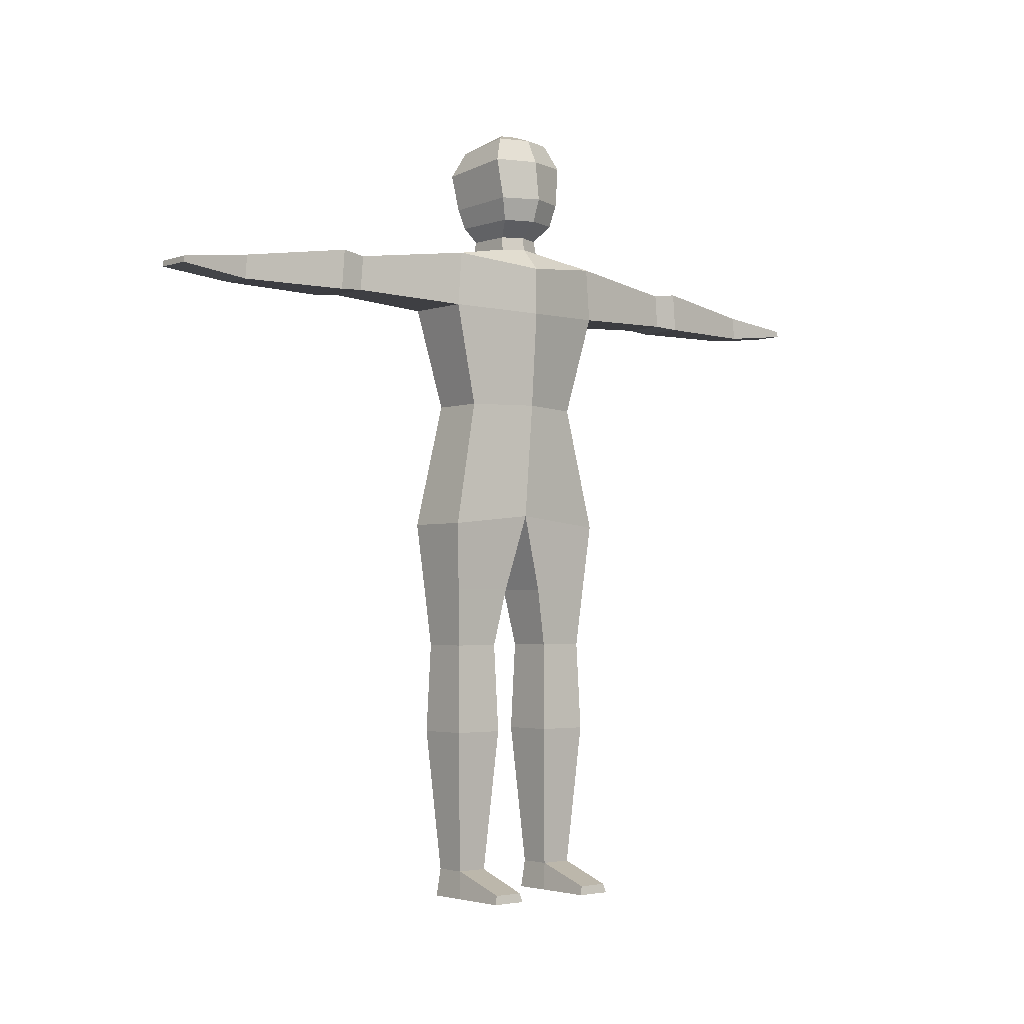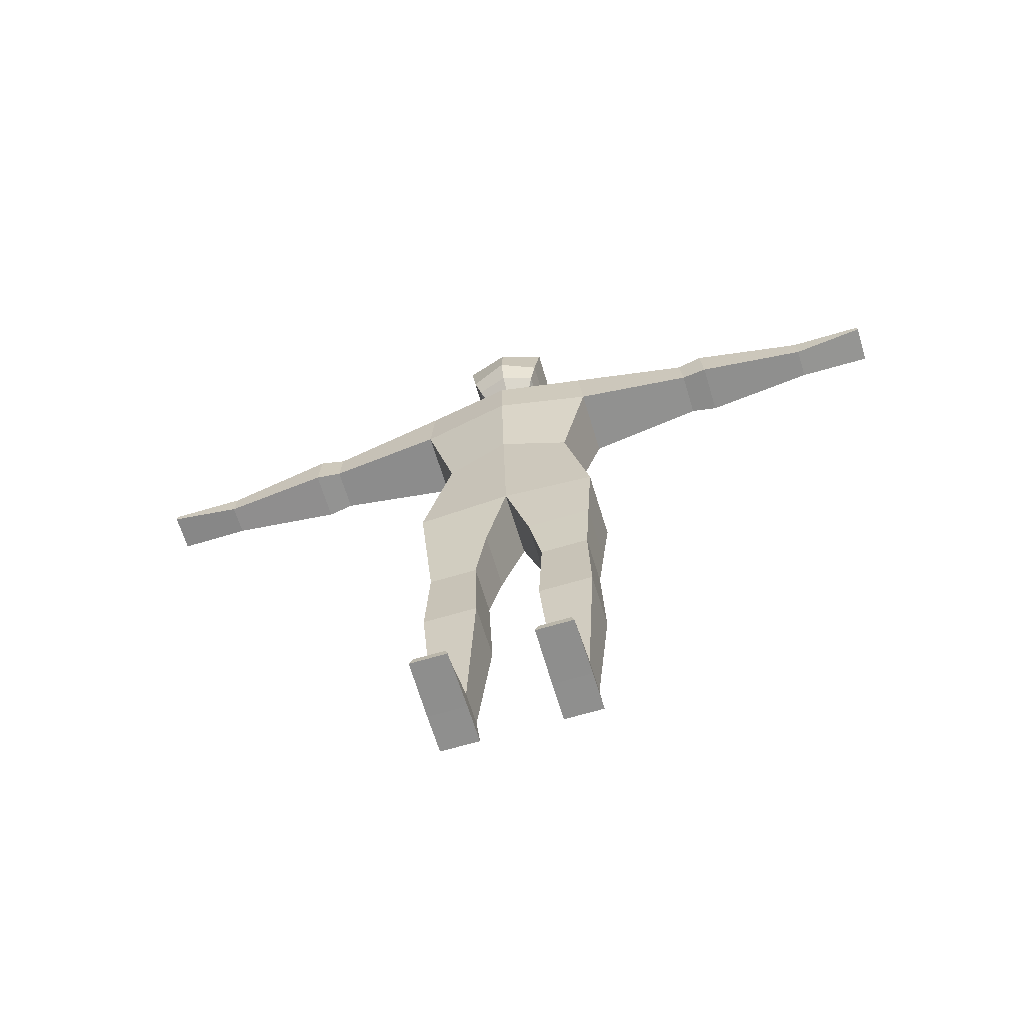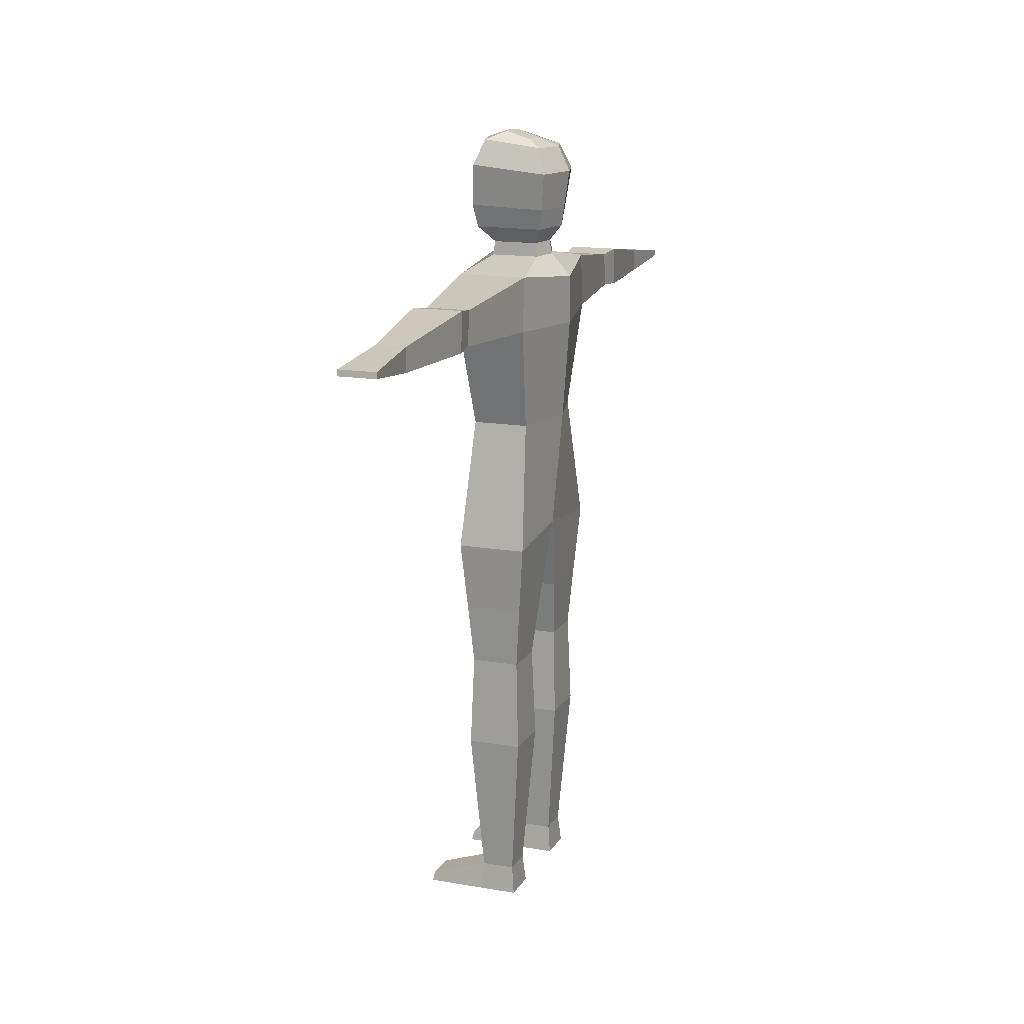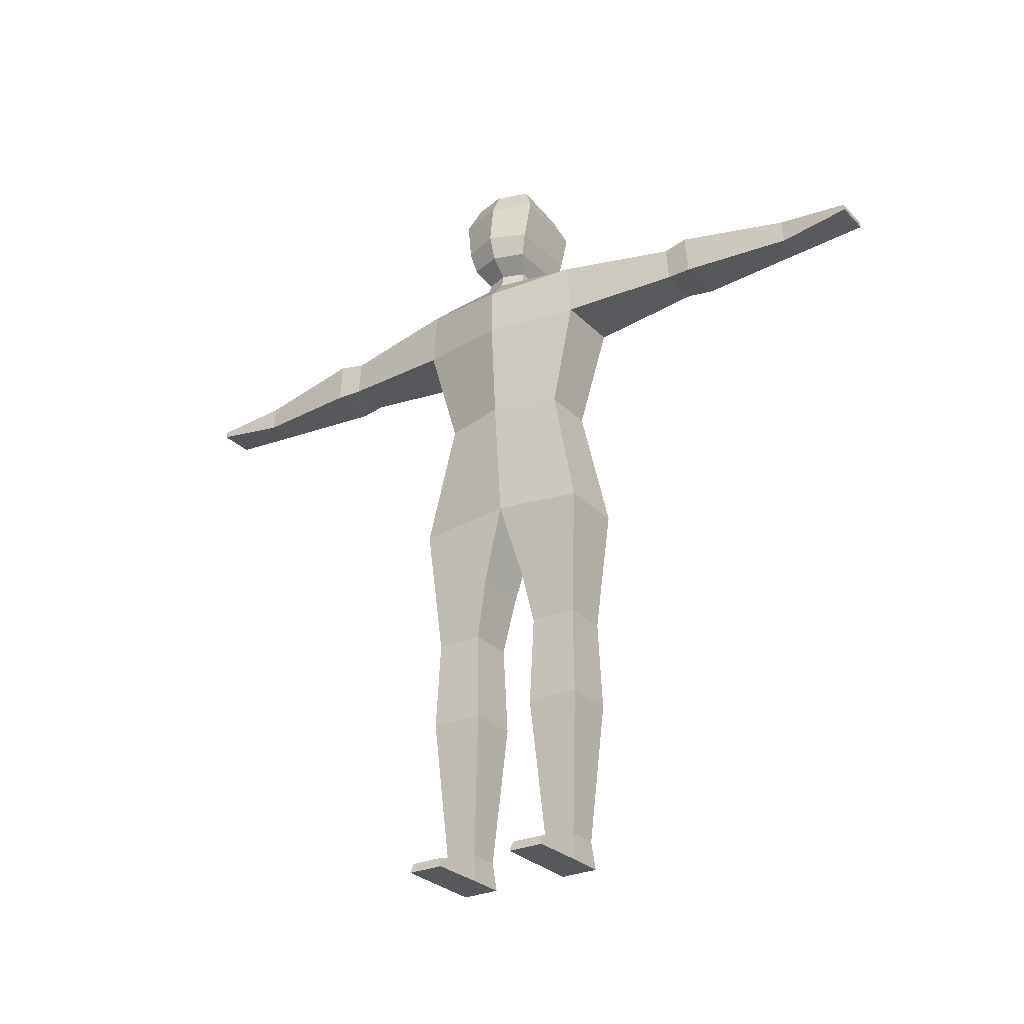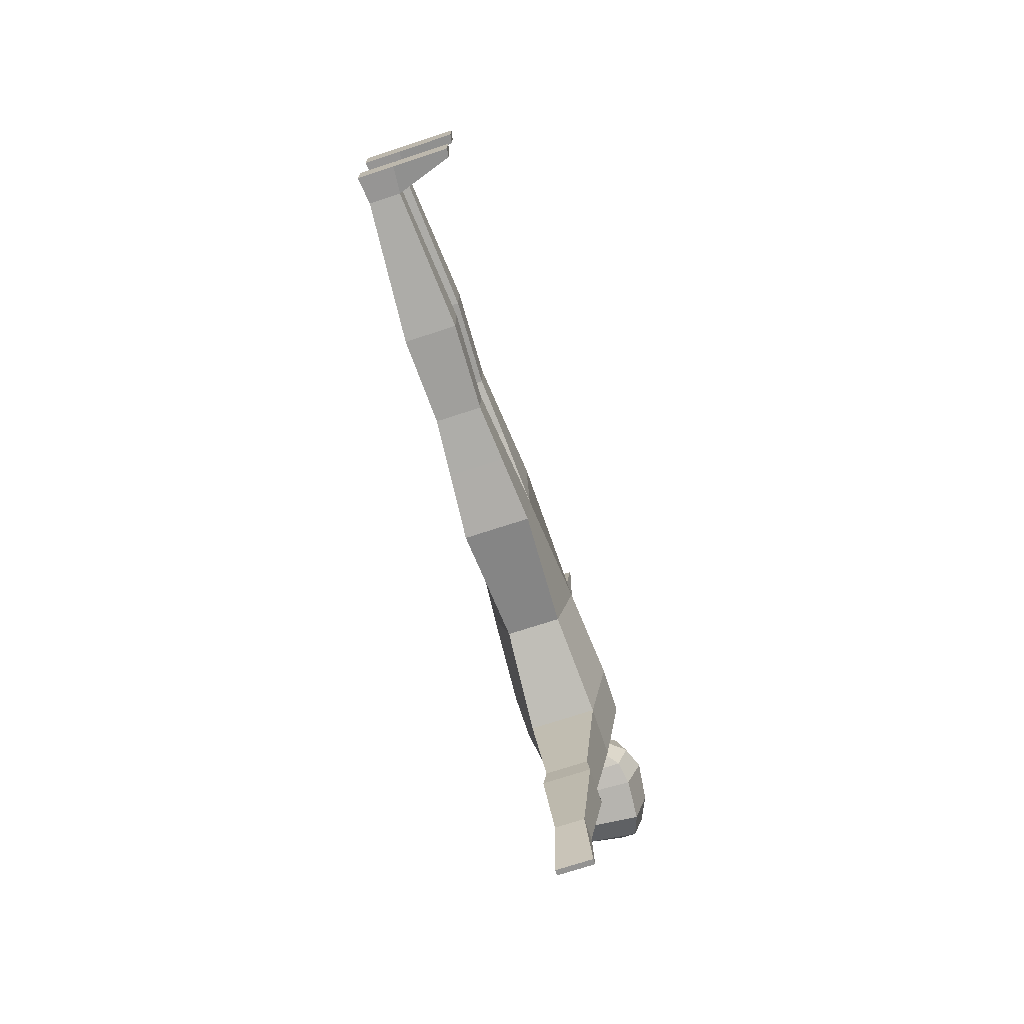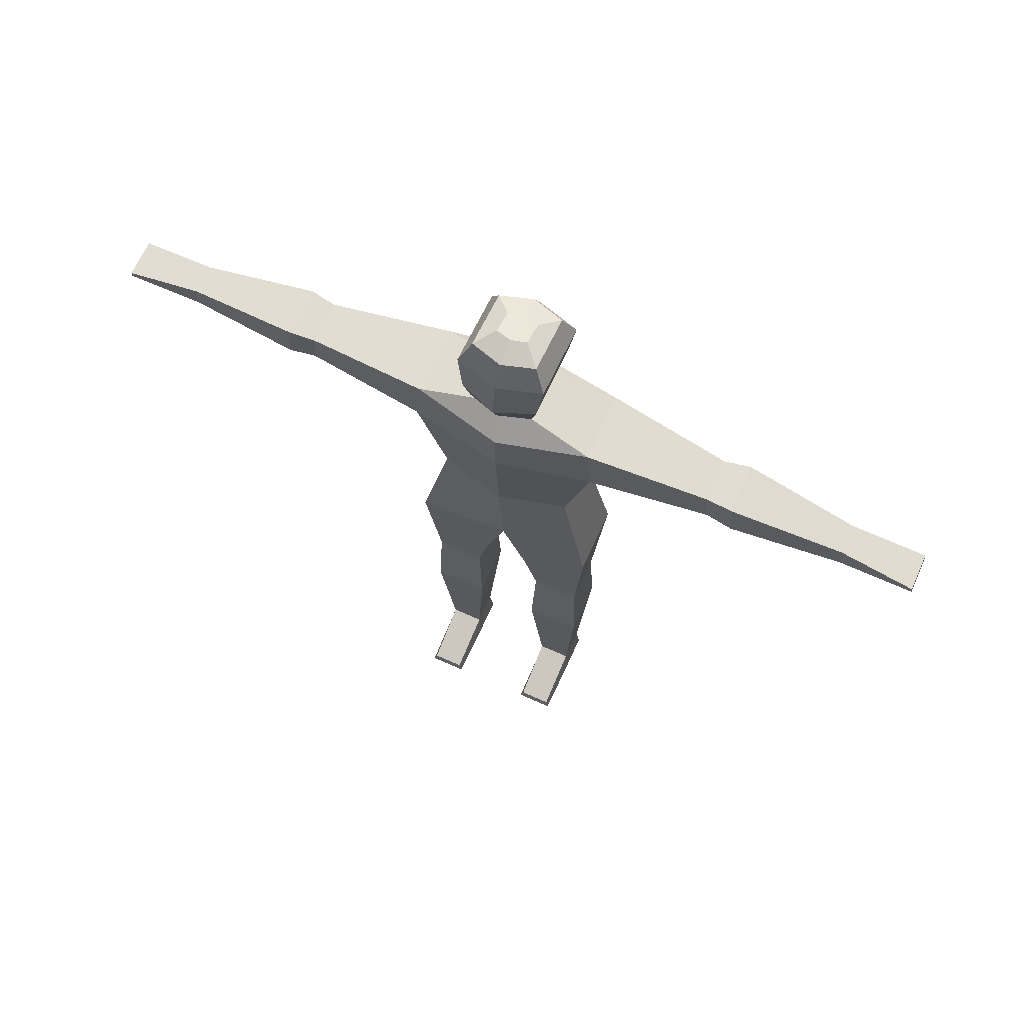
<metadata>
{"format":"obj","ext":"obj","renderer":"f3d","projection":"perspective","resolution":1024,"background":"white","views":[{"elev":-2.8,"azim":49.4,"up":"+Y"},{"elev":-65.1,"azim":106.8,"up":"+Y"},{"elev":14.8,"azim":-159.5,"up":"+Y"},{"elev":-28.0,"azim":124.1,"up":"+Y"},{"elev":-72.9,"azim":18.1,"up":"+Z"},{"elev":67.2,"azim":114.1,"up":"+Y"}]}
</metadata>
<code>
o Cube_Cube.001
v 0.1653 0.293 0.7653
v 0.2743 1.768 0.8743
v -0.1653 0.293 0.7653
v -0.2743 1.768 0.8743
v 0.1653 0.293 0.4347
v 0.2743 1.768 0.3257
v -0.1653 0.293 0.4347
v -0.2743 1.768 0.3257
v 0.243 2.693 0.843
v -0.243 2.693 0.843
v 0.243 2.693 0.357
v -0.243 2.693 0.357
v 0.2916 3.293 0.8916
v -0.2916 3.293 0.8916
v 0.2916 3.293 0.2336
v -0.2916 3.293 0.2336
v 0.3499 3.993 0.9499
v -0.3499 3.993 0.9499
v 0.2824 5.284 0.6719
v -0.2824 5.284 0.6719
v 0.3499 6.326 0.9471
v -0.3499 6.326 0.9471
v 0.3499 6.883 0.9029
v -0.3499 6.883 0.9029
v 0.2226 6.372 2.143
v -0.2226 6.372 2.143
v 0.2226 6.726 2.115
v -0.2226 6.726 2.115
v 0.2556 6.353 2.406
v -0.2556 6.353 2.406
v 0.2556 6.76 2.373
v -0.2556 6.76 2.373
v 0.152 6.356 3.514
v -0.152 6.356 3.514
v 0.152 6.598 3.494
v -0.152 6.598 3.494
v 0.1914 6.439 4.251
v -0.1914 6.439 4.251
v 0.1914 6.5 4.243
v -0.1914 6.5 4.243
v 0.2461 7.005 0.2415
v -0.2461 7.005 0.2415
v 0.2249 7.144 0.2282
v -0.2249 7.144 0.2282
v 0.1944 0.005734 0.7944
v -0.1944 0.005734 0.7944
v 0.1944 0.005734 0.4056
v -0.1944 0.005734 0.4056
v 0.7619 0.09398 0.758
v 0.7619 0.09398 0.442
v 0.7767 0.002202 0.7858
v 0.7767 0.002202 0.4142
v 0.3814 7.304 0.3227
v -0.3049 7.299 0.3227
v 0.4194 7.536 0.3805
v -0.3455 7.506 0.3805
v 0.3888 7.955 0.4375
v -0.3888 7.88 0.4375
v 0.2971 8.21 0.3214
v -0.2971 8.135 0.3214
v 0.1199 8.29 0.1532
v -0.1199 8.215 0.1532
v 0.1653 0.293 -0.7653
v 0.2743 1.768 -0.8743
v -0.1653 0.293 -0.7653
v -0.2743 1.768 -0.8743
v 0.1653 0.293 -0.4347
v 0.2743 1.768 -0.3257
v -0.1653 0.293 -0.4347
v -0.2743 1.768 -0.3257
v 0.243 2.693 -0.843
v -0.243 2.693 -0.843
v 0.243 2.693 -0.357
v -0.243 2.693 -0.357
v 0.2916 3.293 -0.8916
v -0.2916 3.293 -0.8916
v 0.2916 3.293 -0.2336
v -0.2916 3.293 -0.2336
v 0.3499 3.993 -0.9499
v -0.3499 3.993 -0.9499
v 0.3499 4.093 0
v -0.3499 4.093 0
v 0.2824 5.284 -0.6719
v -0.2824 5.284 -0.6719
v 0.4586 5.293 -0
v -0.4586 5.293 -0
v 0.3499 6.326 -0.9471
v -0.3499 6.326 -0.9471
v 0.5316 6.293 0
v -0.5316 6.293 -0
v 0.3499 6.883 -0.9029
v -0.3499 6.883 -0.9029
v 0.5316 6.784 -0
v -0.5316 6.784 -0
v 0.2226 6.372 -2.143
v -0.2226 6.372 -2.143
v 0.2226 6.726 -2.115
v -0.2226 6.726 -2.115
v 0.2556 6.353 -2.406
v -0.2556 6.353 -2.406
v 0.2556 6.76 -2.373
v -0.2556 6.76 -2.373
v 0.152 6.356 -3.514
v -0.152 6.356 -3.514
v 0.152 6.598 -3.494
v -0.152 6.598 -3.494
v 0.1914 6.439 -4.251
v -0.1914 6.439 -4.251
v 0.1914 6.5 -4.243
v -0.1914 6.5 -4.243
v 0.2461 7.005 -0.2415
v -0.2461 7.005 -0.2415
v 0.3273 7.014 -0
v -0.3273 7.014 -0
v 0.2249 7.144 -0.2282
v -0.2249 7.144 -0.2282
v 0.2991 7.152 -0
v -0.2991 7.152 0
v 0.1944 0.005734 -0.7944
v -0.1944 0.005734 -0.7944
v 0.1944 0.005734 -0.4056
v -0.1944 0.005734 -0.4056
v 0.7619 0.09398 -0.758
v 0.7619 0.09398 -0.442
v 0.7767 0.002202 -0.7858
v 0.7767 0.002202 -0.4142
v 0.3814 7.304 -0.3227
v -0.3049 7.299 -0.3227
v 0.4829 7.306 0
v -0.4318 7.313 0
v 0.4194 7.536 -0.3805
v -0.3455 7.506 -0.3805
v 0.5709 7.539 0
v -0.4596 7.509 0
v 0.3888 7.955 -0.4375
v -0.3888 7.88 -0.4375
v 0.5172 7.958 0
v -0.5172 7.883 0
v 0.2971 8.21 -0.3214
v -0.2971 8.135 -0.3214
v 0.3952 8.212 0
v -0.3952 8.137 0
v 0.1199 8.29 -0.1532
v -0.1199 8.215 -0.1532
v 0.1594 8.292 0
v -0.1594 8.217 0
f 2 4 3 1
f 4 8 7 3
f 8 6 5 7
f 6 2 1 5
f 7 5 47 48
f 8 4 10 12
f 10 9 13 14
f 4 2 9 10
f 2 6 11 9
f 6 8 12 11
f 14 13 17 18
f 12 10 14 16
f 11 12 16 15
f 9 11 15 13
f 18 17 19 20
f 16 14 18 82
f 15 16 82 81
f 13 15 81 17
f 20 19 21 22
f 82 18 20 86
f 17 81 85 19
f 21 23 27 25
f 86 20 22 90
f 19 85 89 21
f 24 23 41 42
f 90 22 24 94
f 21 89 93 23
f 26 25 29 30
f 23 24 28 27
f 22 21 25 26
f 24 22 26 28
f 30 29 33 34
f 27 28 32 31
f 25 27 31 29
f 28 26 30 32
f 34 33 37 38
f 31 32 36 35
f 29 31 35 33
f 32 30 34 36
f 38 37 39 40
f 35 36 40 39
f 33 35 39 37
f 36 34 38 40
f 42 41 43 44
f 94 24 42 114
f 23 93 113 41
f 114 42 44 118
f 41 113 117 43
f 45 46 48 47
f 3 7 48 46
f 47 5 50 52
f 1 3 46 45
f 50 49 51 52
f 1 45 51 49
f 5 1 49 50
f 45 47 52 51
f 43 117 129 53
f 44 43 53 54
f 118 44 54 130
f 53 129 133 55
f 54 53 55 56
f 130 54 56 134
f 55 133 137 57
f 56 55 57 58
f 134 56 58 138
f 57 137 141 59
f 58 57 59 60
f 138 58 60 142
f 145 146 62 61
f 59 141 145 61
f 60 59 61 62
f 142 60 62 146
f 64 63 65 66
f 66 65 69 70
f 70 69 67 68
f 68 67 63 64
f 69 122 121 67
f 70 74 72 66
f 72 76 75 71
f 66 72 71 64
f 64 71 73 68
f 68 73 74 70
f 76 80 79 75
f 74 78 76 72
f 73 77 78 74
f 71 75 77 73
f 80 84 83 79
f 78 82 80 76
f 77 81 82 78
f 75 79 81 77
f 84 88 87 83
f 82 86 84 80
f 81 85 86 82
f 79 83 85 81
f 87 95 97 91
f 86 90 88 84
f 85 89 90 86
f 83 87 89 85
f 92 112 111 91
f 90 94 92 88
f 89 93 94 90
f 87 91 93 89
f 96 100 99 95
f 91 97 98 92
f 88 96 95 87
f 92 98 96 88
f 100 104 103 99
f 97 101 102 98
f 95 99 101 97
f 98 102 100 96
f 104 108 107 103
f 101 105 106 102
f 99 103 105 101
f 102 106 104 100
f 108 110 109 107
f 105 109 110 106
f 103 107 109 105
f 106 110 108 104
f 112 116 115 111
f 94 114 112 92
f 93 113 114 94
f 91 111 113 93
f 117 129 130 118
f 114 118 116 112
f 113 117 118 114
f 111 115 117 113
f 119 121 122 120
f 65 120 122 69
f 121 126 124 67
f 63 119 120 65
f 124 126 125 123
f 63 123 125 119
f 67 124 123 63
f 119 125 126 121
f 129 133 134 130
f 115 127 129 117
f 116 128 127 115
f 118 130 128 116
f 133 137 138 134
f 127 131 133 129
f 128 132 131 127
f 130 134 132 128
f 137 141 142 138
f 131 135 137 133
f 132 136 135 131
f 134 138 136 132
f 141 145 146 142
f 135 139 141 137
f 136 140 139 135
f 138 142 140 136
f 145 143 144 146
f 139 143 145 141
f 140 144 143 139
f 142 146 144 140

</code>
